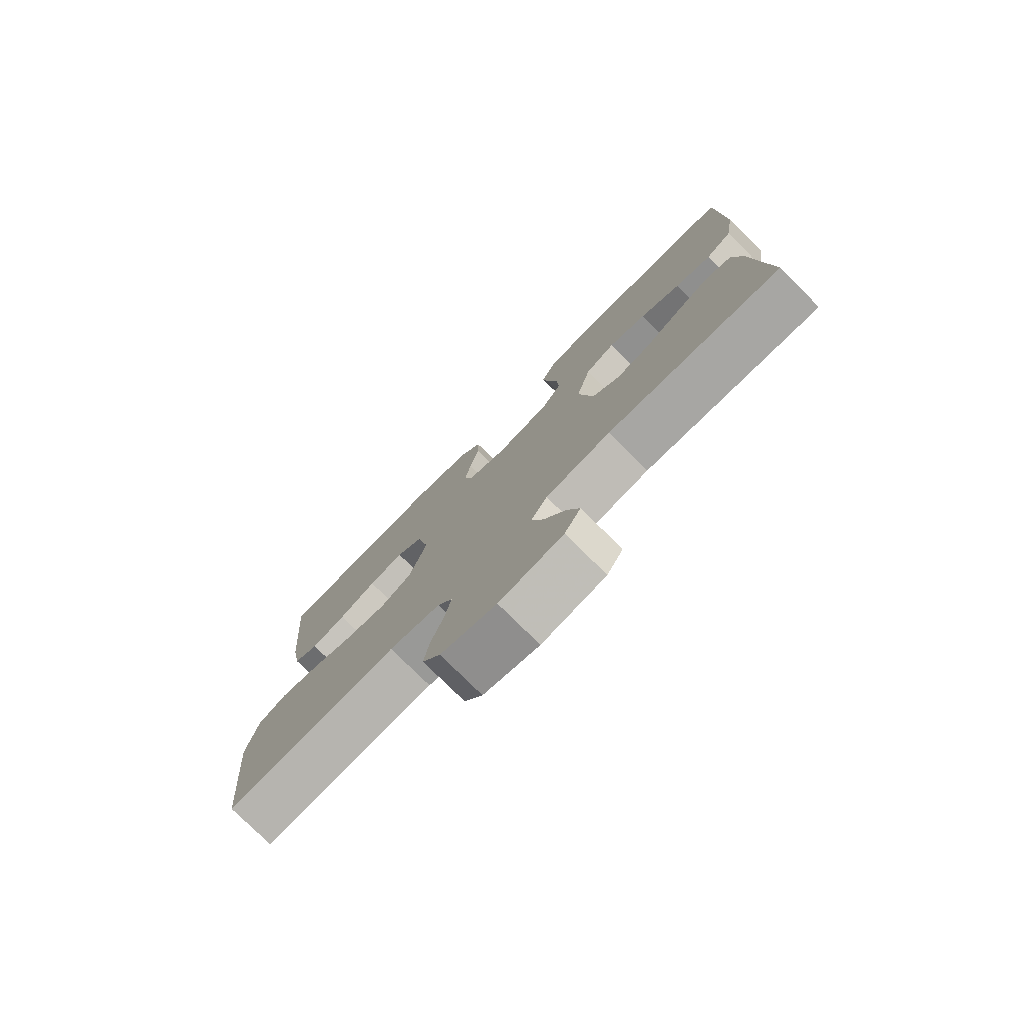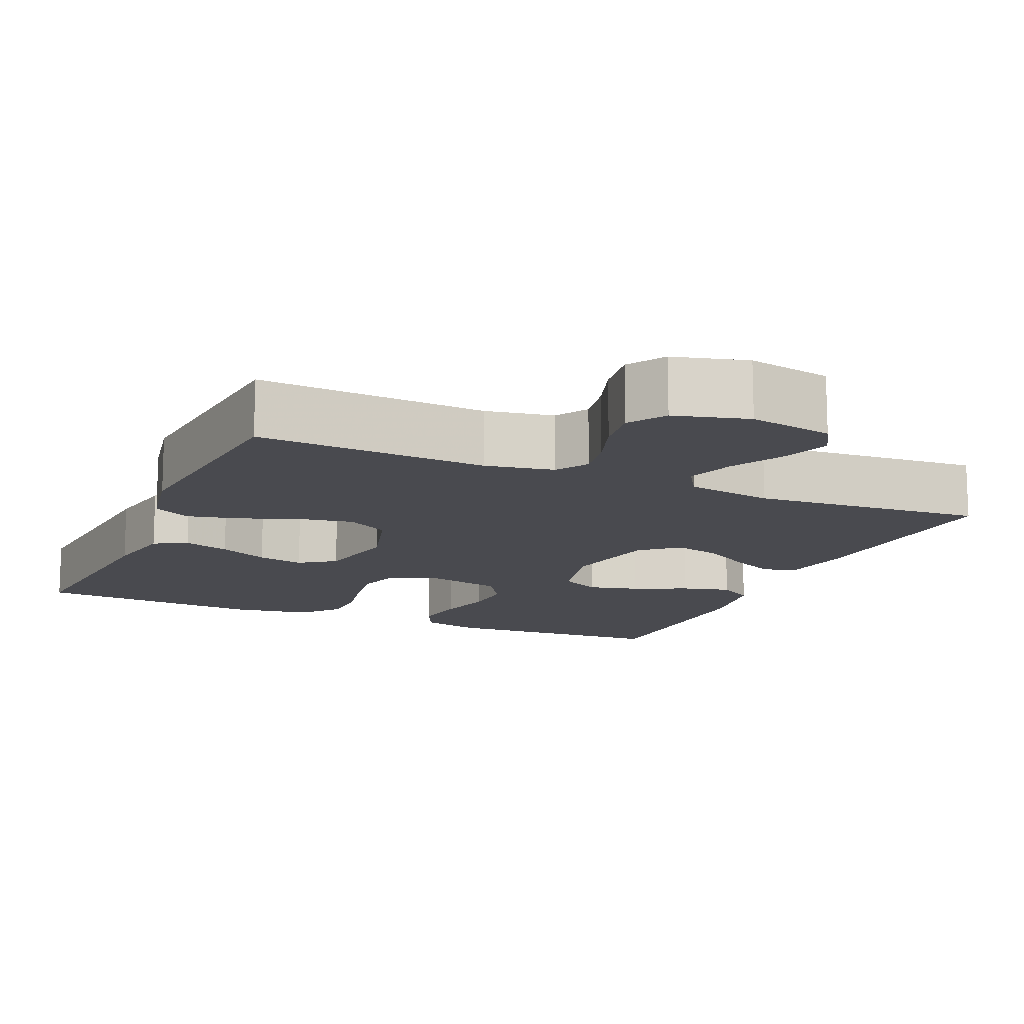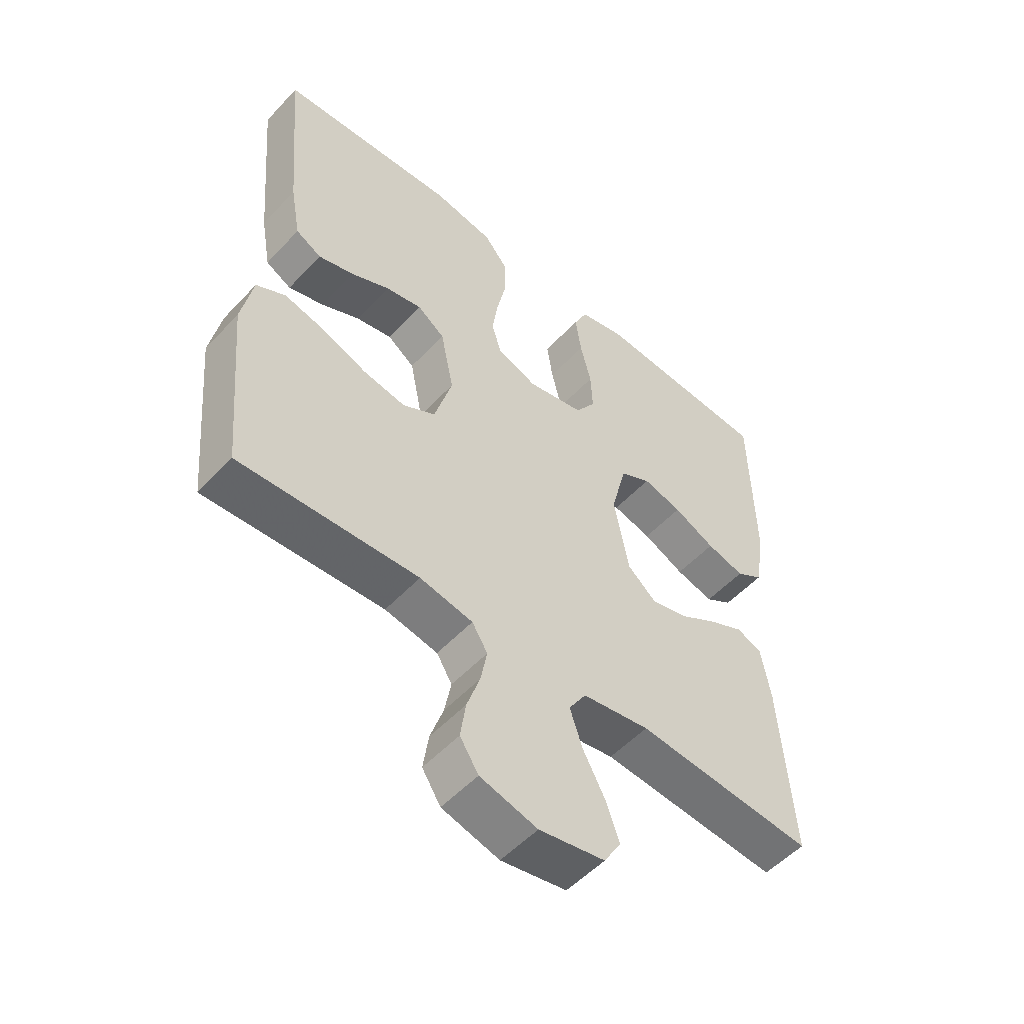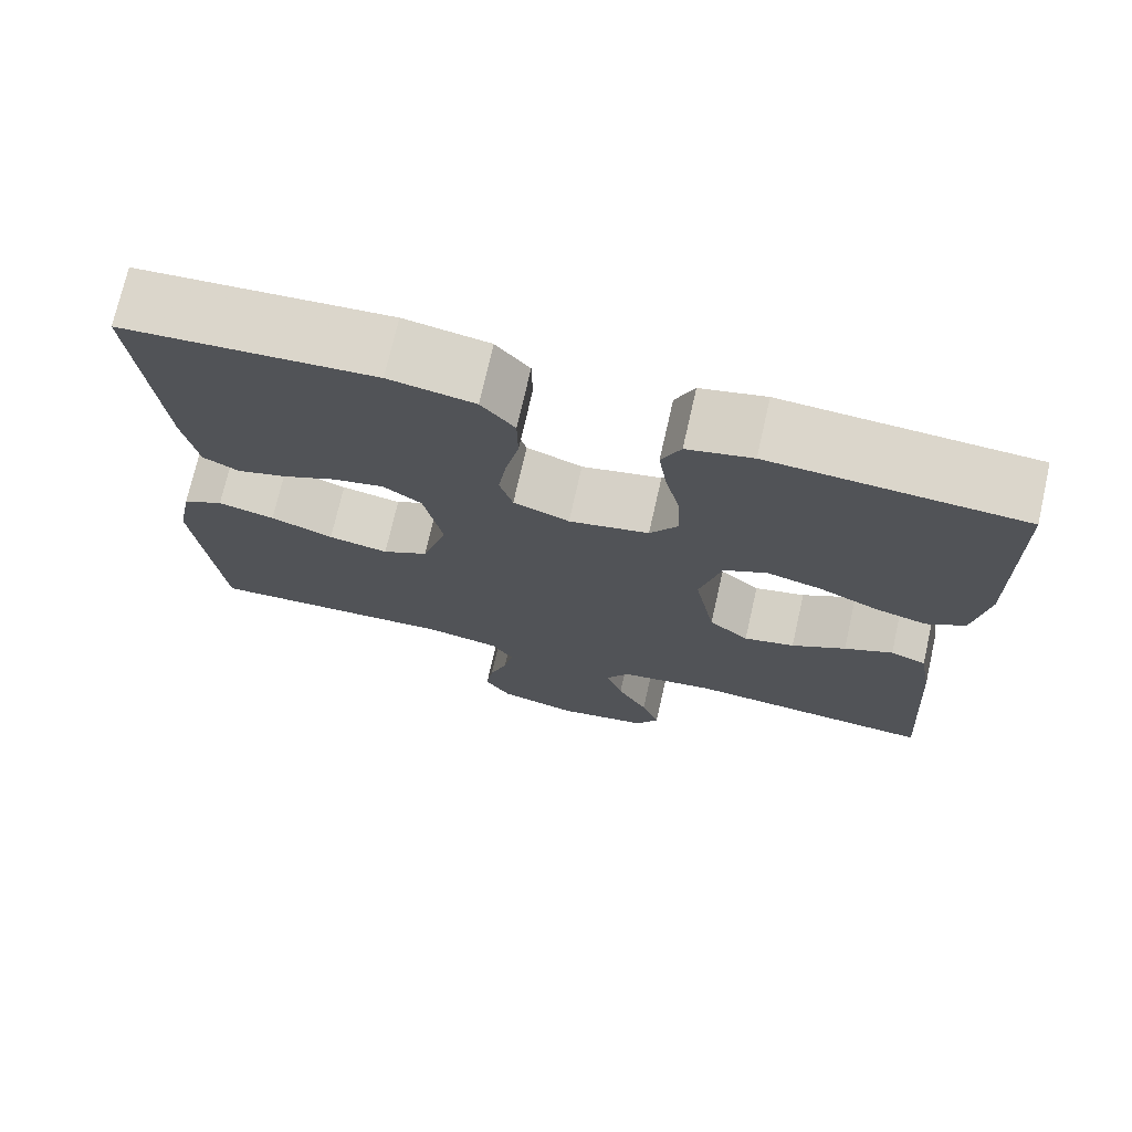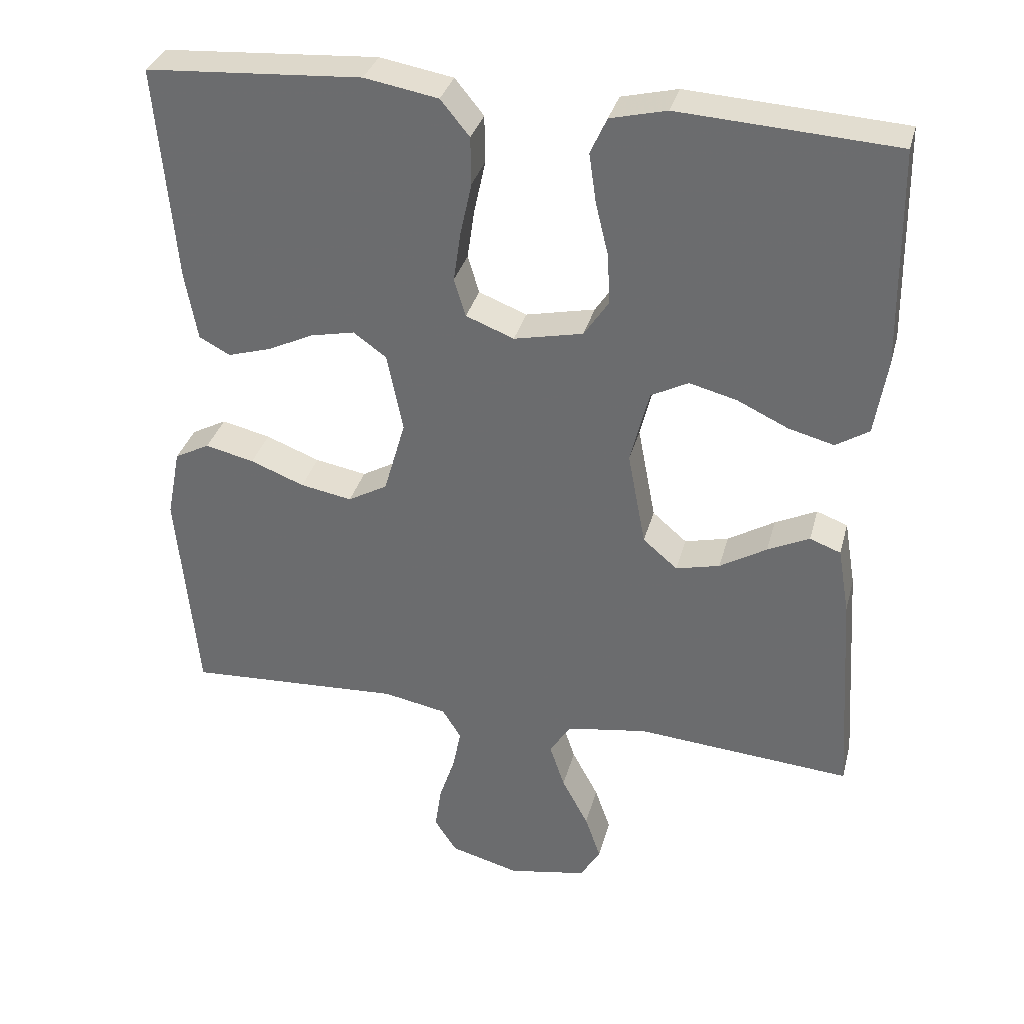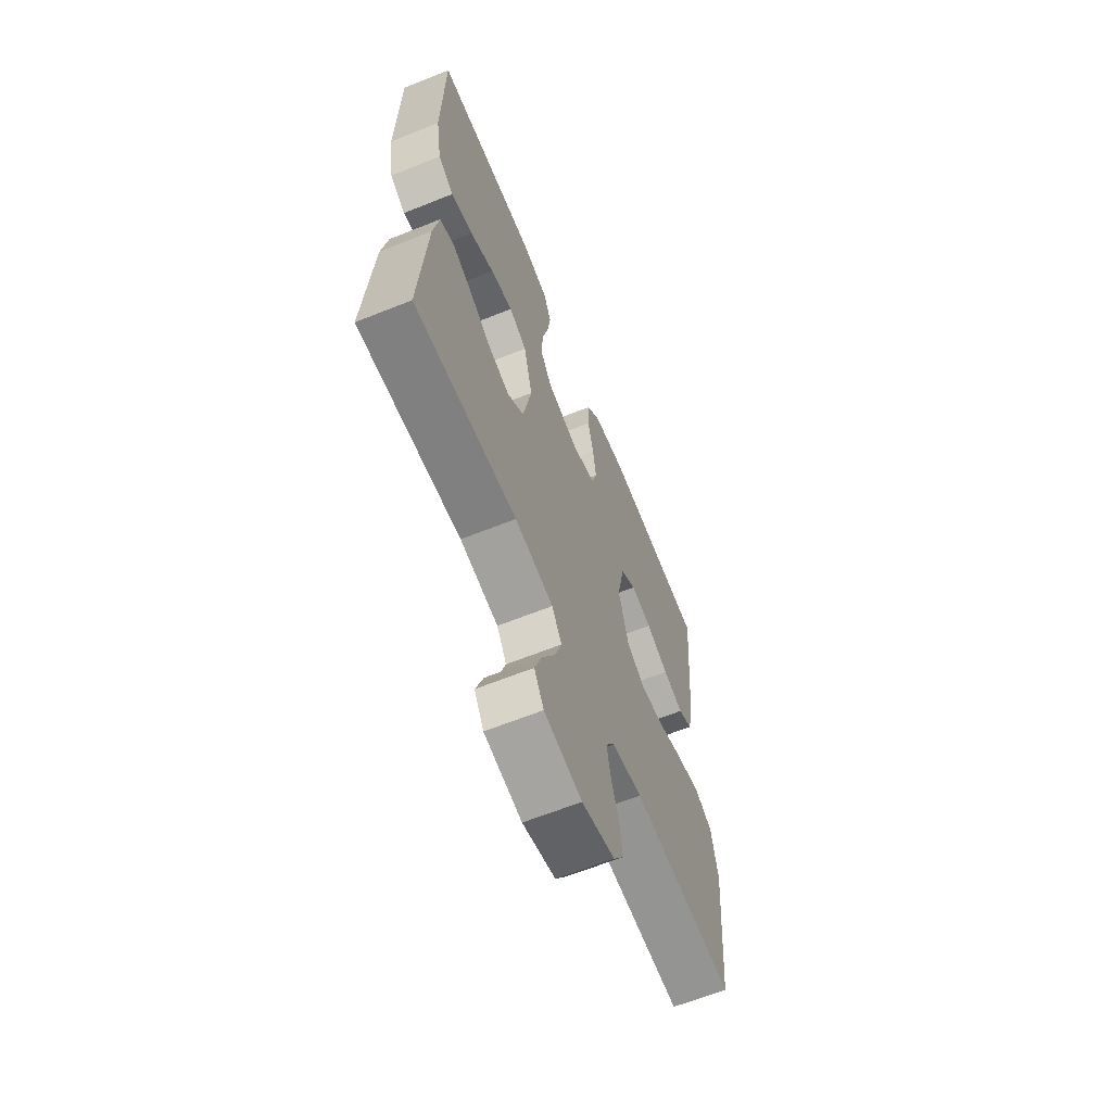
<metadata>
{"format":"obj","ext":"obj","renderer":"f3d","projection":"perspective","resolution":1024,"background":"white","views":[{"elev":-78.0,"azim":-134.7,"up":"+Z"},{"elev":-13.5,"azim":156.3,"up":"+Y"},{"elev":-53.2,"azim":138.3,"up":"+Z"},{"elev":73.3,"azim":-167.2,"up":"+Z"},{"elev":33.7,"azim":-165.6,"up":"+Z"},{"elev":-64.3,"azim":-68.0,"up":"+Z"}]}
</metadata>
<code>
v -0.5 0.07 0.5
v -0.2 0.07 0.518
v -0.122 0.07 0.499
v -0.099 0.07 0.449
v -0.109 0.07 0.38
v -0.127 0.07 0.306
v -0.13 0.07 0.237
v -0.096 0.07 0.186
v 0 0.07 0.165
v 0.067 0.07 0.191
v 0.083 0.07 0.244
v 0.073 0.07 0.313
v 0.057 0.07 0.387
v 0.058 0.07 0.453
v 0.098 0.07 0.502
v 0.2 0.07 0.52
v 0.5 0.07 0.5
v 0.474 0.07 0.2
v 0.457 0.07 0.104
v 0.414 0.07 0.081
v 0.354 0.07 0.099
v 0.289 0.07 0.13
v 0.228 0.07 0.143
v 0.182 0.07 0.11
v 0.16 0.07 0
v 0.19 0.07 -0.104
v 0.245 0.07 -0.135
v 0.317 0.07 -0.122
v 0.392 0.07 -0.093
v 0.46 0.07 -0.077
v 0.509 0.07 -0.103
v 0.528 0.07 -0.2
v 0.5 0.07 -0.5
v 0.2 0.07 -0.484
v 0.111 0.07 -0.501
v 0.085 0.07 -0.543
v 0.096 0.07 -0.601
v 0.118 0.07 -0.666
v 0.127 0.07 -0.728
v 0.096 0.07 -0.776
v 0 0.07 -0.802
v -0.11 0.07 -0.782
v -0.138 0.07 -0.735
v -0.116 0.07 -0.672
v -0.079 0.07 -0.603
v -0.058 0.07 -0.54
v -0.087 0.07 -0.494
v -0.2 0.07 -0.476
v -0.5 0.07 -0.5
v -0.48 0.07 -0.2
v -0.464 0.07 -0.107
v -0.421 0.07 -0.091
v -0.363 0.07 -0.119
v -0.298 0.07 -0.158
v -0.237 0.07 -0.173
v -0.189 0.07 -0.132
v -0.164 0.07 0
v -0.19 0.07 0.104
v -0.242 0.07 0.131
v -0.308 0.07 0.114
v -0.378 0.07 0.081
v -0.442 0.07 0.064
v -0.488 0.07 0.093
v -0.505 0.07 0.2
v -0.5 0 0.5
v -0.2 0 0.518
v -0.122 0 0.499
v -0.099 0 0.449
v -0.109 0 0.38
v -0.127 0 0.306
v -0.13 0 0.237
v -0.096 0 0.186
v 0 0 0.165
v 0.067 0 0.191
v 0.083 0 0.244
v 0.073 0 0.313
v 0.057 0 0.387
v 0.058 0 0.453
v 0.098 0 0.502
v 0.2 0 0.52
v 0.5 0 0.5
v 0.474 0 0.2
v 0.457 0 0.104
v 0.414 0 0.081
v 0.354 0 0.099
v 0.289 0 0.13
v 0.228 0 0.143
v 0.182 0 0.11
v 0.16 0 0
v 0.19 0 -0.104
v 0.245 0 -0.135
v 0.317 0 -0.122
v 0.392 0 -0.093
v 0.46 0 -0.077
v 0.509 0 -0.103
v 0.528 0 -0.2
v 0.5 0 -0.5
v 0.2 0 -0.484
v 0.111 0 -0.501
v 0.085 0 -0.543
v 0.096 0 -0.601
v 0.118 0 -0.666
v 0.127 0 -0.728
v 0.096 0 -0.776
v 0 0 -0.802
v -0.11 0 -0.782
v -0.138 0 -0.735
v -0.116 0 -0.672
v -0.079 0 -0.603
v -0.058 0 -0.54
v -0.087 0 -0.494
v -0.2 0 -0.476
v -0.5 0 -0.5
v -0.48 0 -0.2
v -0.464 0 -0.107
v -0.421 0 -0.091
v -0.363 0 -0.119
v -0.298 0 -0.158
v -0.237 0 -0.173
v -0.189 0 -0.132
v -0.164 0 0
v -0.19 0 0.104
v -0.242 0 0.131
v -0.308 0 0.114
v -0.378 0 0.081
v -0.442 0 0.064
v -0.488 0 0.093
v -0.505 0 0.2
f 4 5 6
f 3 4 6
f 2 3 6
f 1 2 6
f 64 1 6
f 63 64 6
f 62 63 6
f 61 62 6
f 60 61 6
f 59 60 6 7
f 58 59 7 8
f 57 58 8 9
f 56 57 9 10
f 52 53 54
f 51 52 54
f 50 51 54
f 49 50 54
f 48 49 54
f 47 48 54 55
f 46 47 55 56
f 43 44 45
f 42 43 45
f 41 42 45
f 40 41 45
f 39 40 45
f 38 39 45
f 37 38 45
f 36 37 45 46
f 46 56 10
f 36 46 10
f 35 36 10
f 32 33 34
f 31 32 34
f 30 31 34
f 29 30 34
f 28 29 34
f 27 28 34 35
f 20 21 22
f 19 20 22
f 18 19 22
f 17 18 22
f 16 17 22
f 15 16 22
f 14 15 22
f 13 14 22
f 12 13 22
f 11 12 22 23
f 10 11 23 24
f 26 27 35
f 25 26 35 10
f 10 24 25
f 70 69 68
f 70 68 67
f 70 67 66
f 70 66 65
f 70 65 128
f 70 128 127
f 70 127 126
f 70 126 125
f 70 125 124
f 71 70 124 123
f 72 71 123 122
f 73 72 122 121
f 74 73 121 120
f 118 117 116
f 118 116 115
f 118 115 114
f 118 114 113
f 118 113 112
f 119 118 112 111
f 120 119 111 110
f 109 108 107
f 109 107 106
f 109 106 105
f 109 105 104
f 109 104 103
f 109 103 102
f 109 102 101
f 110 109 101 100
f 74 120 110
f 74 110 100
f 74 100 99
f 98 97 96
f 98 96 95
f 98 95 94
f 98 94 93
f 98 93 92
f 99 98 92 91
f 86 85 84
f 86 84 83
f 86 83 82
f 86 82 81
f 86 81 80
f 86 80 79
f 86 79 78
f 86 78 77
f 86 77 76
f 87 86 76 75
f 88 87 75 74
f 99 91 90
f 74 99 90 89
f 89 88 74
f 1 65 66 2
f 2 66 67 3
f 3 67 68 4
f 4 68 69 5
f 5 69 70 6
f 6 70 71 7
f 7 71 72 8
f 8 72 73 9
f 9 73 74 10
f 10 74 75 11
f 11 75 76 12
f 12 76 77 13
f 13 77 78 14
f 14 78 79 15
f 15 79 80 16
f 16 80 81 17
f 17 81 82 18
f 18 82 83 19
f 19 83 84 20
f 20 84 85 21
f 21 85 86 22
f 22 86 87 23
f 23 87 88 24
f 24 88 89 25
f 25 89 90 26
f 26 90 91 27
f 27 91 92 28
f 28 92 93 29
f 29 93 94 30
f 30 94 95 31
f 31 95 96 32
f 32 96 97 33
f 33 97 98 34
f 34 98 99 35
f 35 99 100 36
f 36 100 101 37
f 37 101 102 38
f 38 102 103 39
f 39 103 104 40
f 40 104 105 41
f 41 105 106 42
f 42 106 107 43
f 43 107 108 44
f 44 108 109 45
f 45 109 110 46
f 46 110 111 47
f 47 111 112 48
f 48 112 113 49
f 49 113 114 50
f 50 114 115 51
f 51 115 116 52
f 52 116 117 53
f 53 117 118 54
f 54 118 119 55
f 55 119 120 56
f 56 120 121 57
f 57 121 122 58
f 58 122 123 59
f 59 123 124 60
f 60 124 125 61
f 61 125 126 62
f 62 126 127 63
f 63 127 128 64
f 64 128 65 1

</code>
